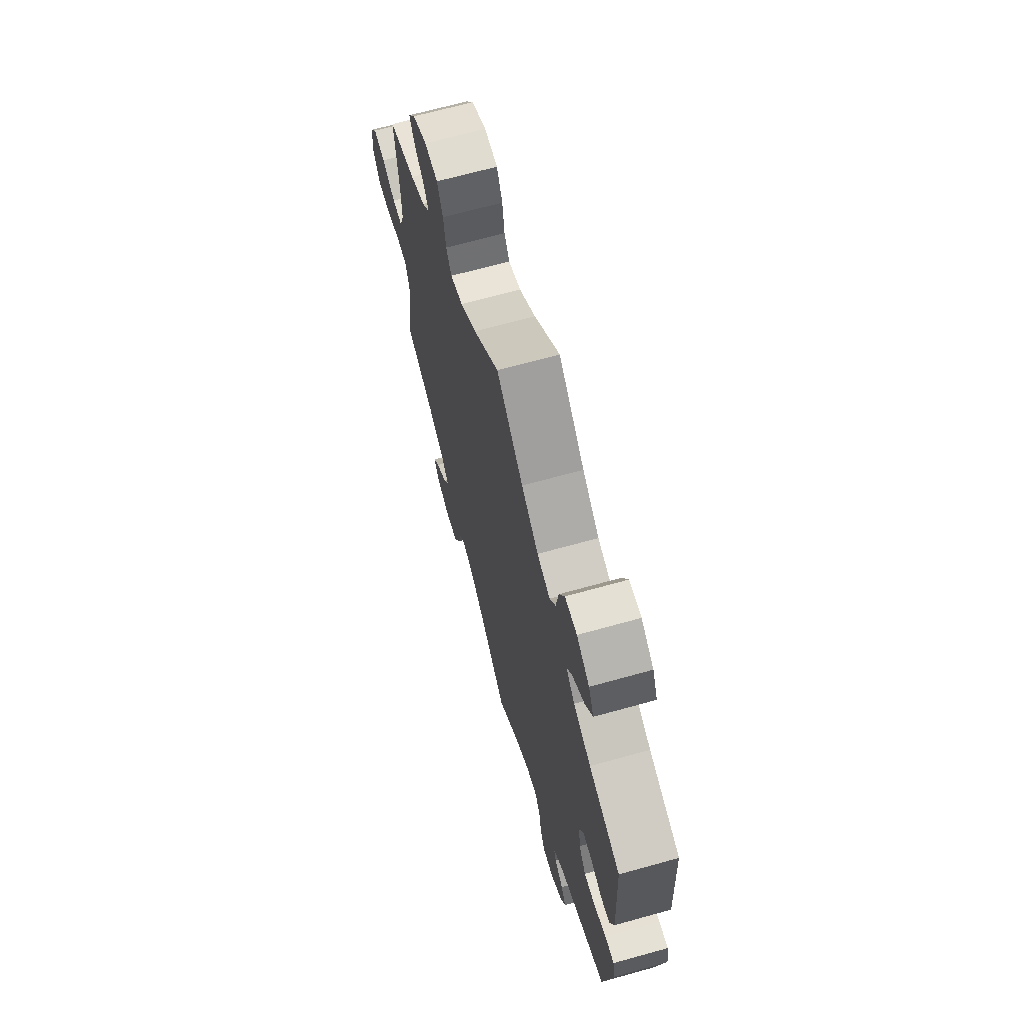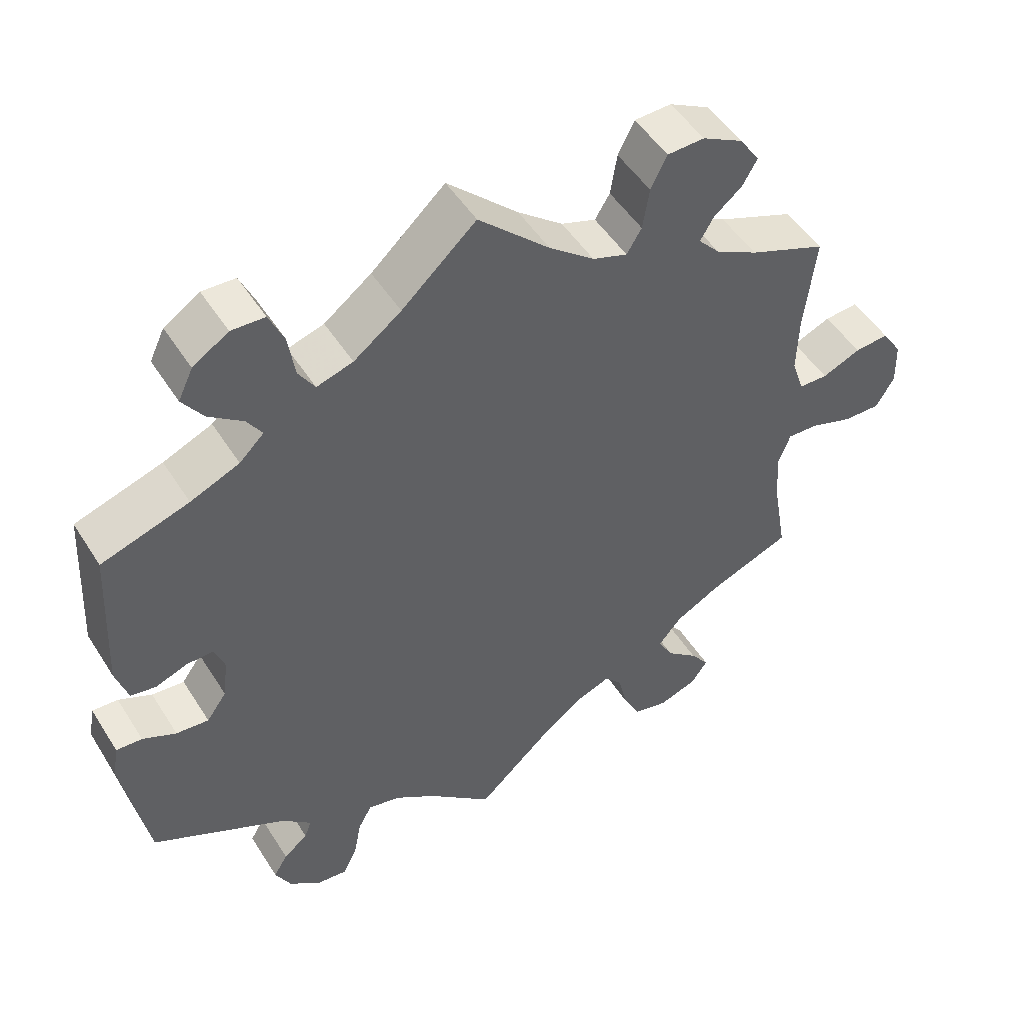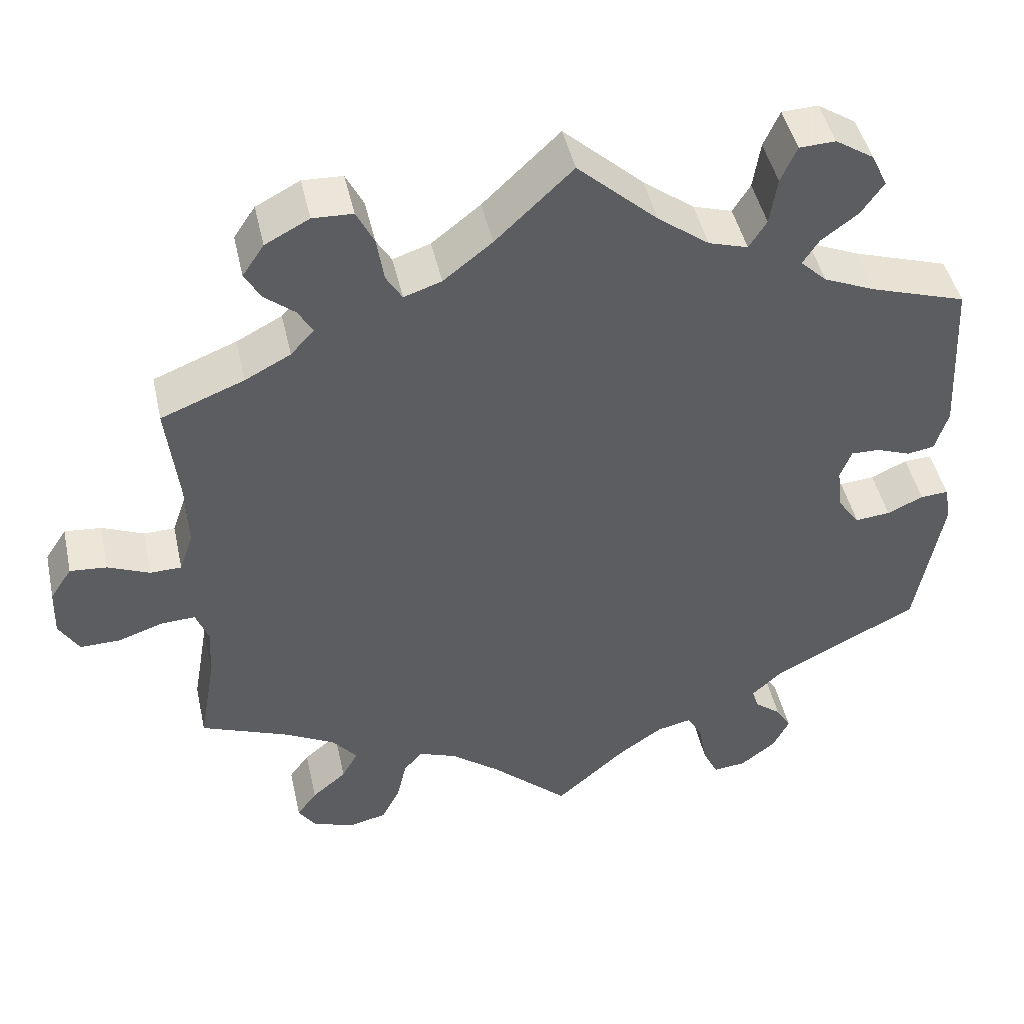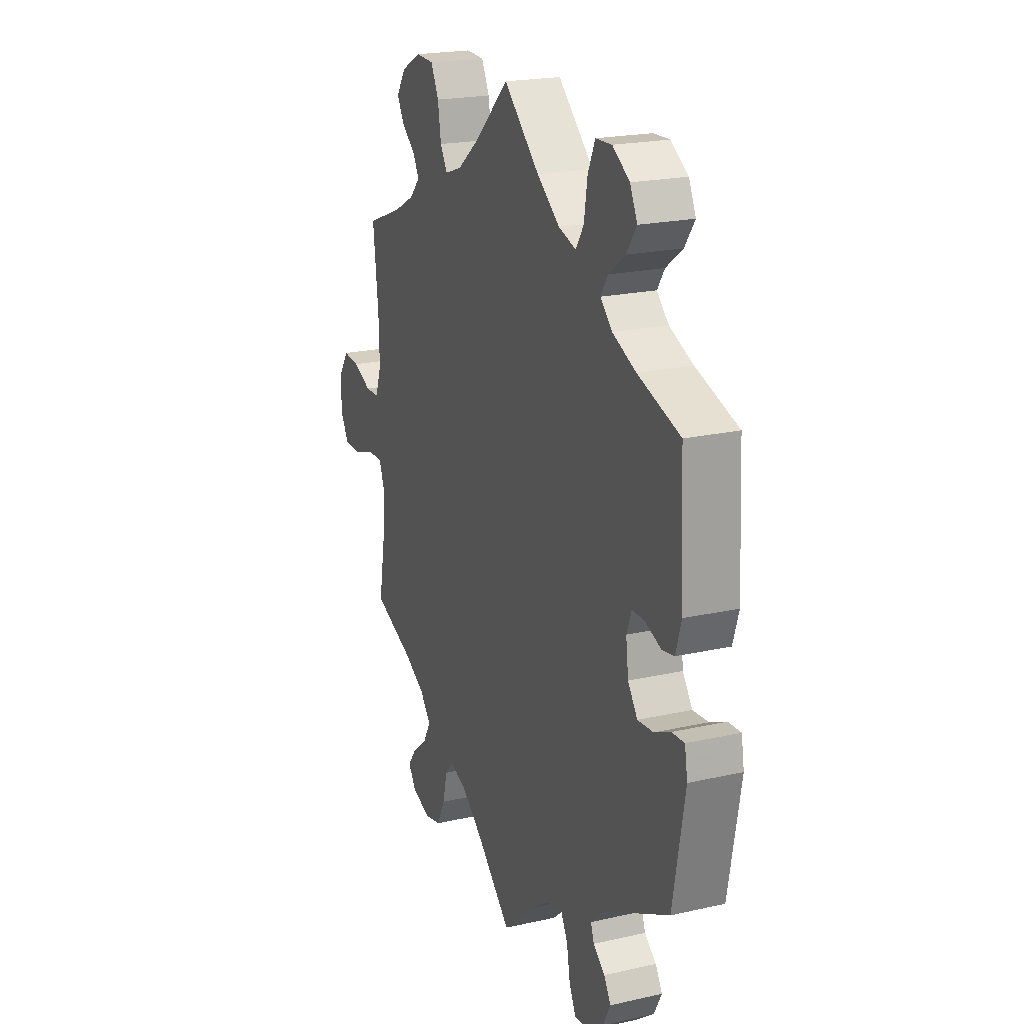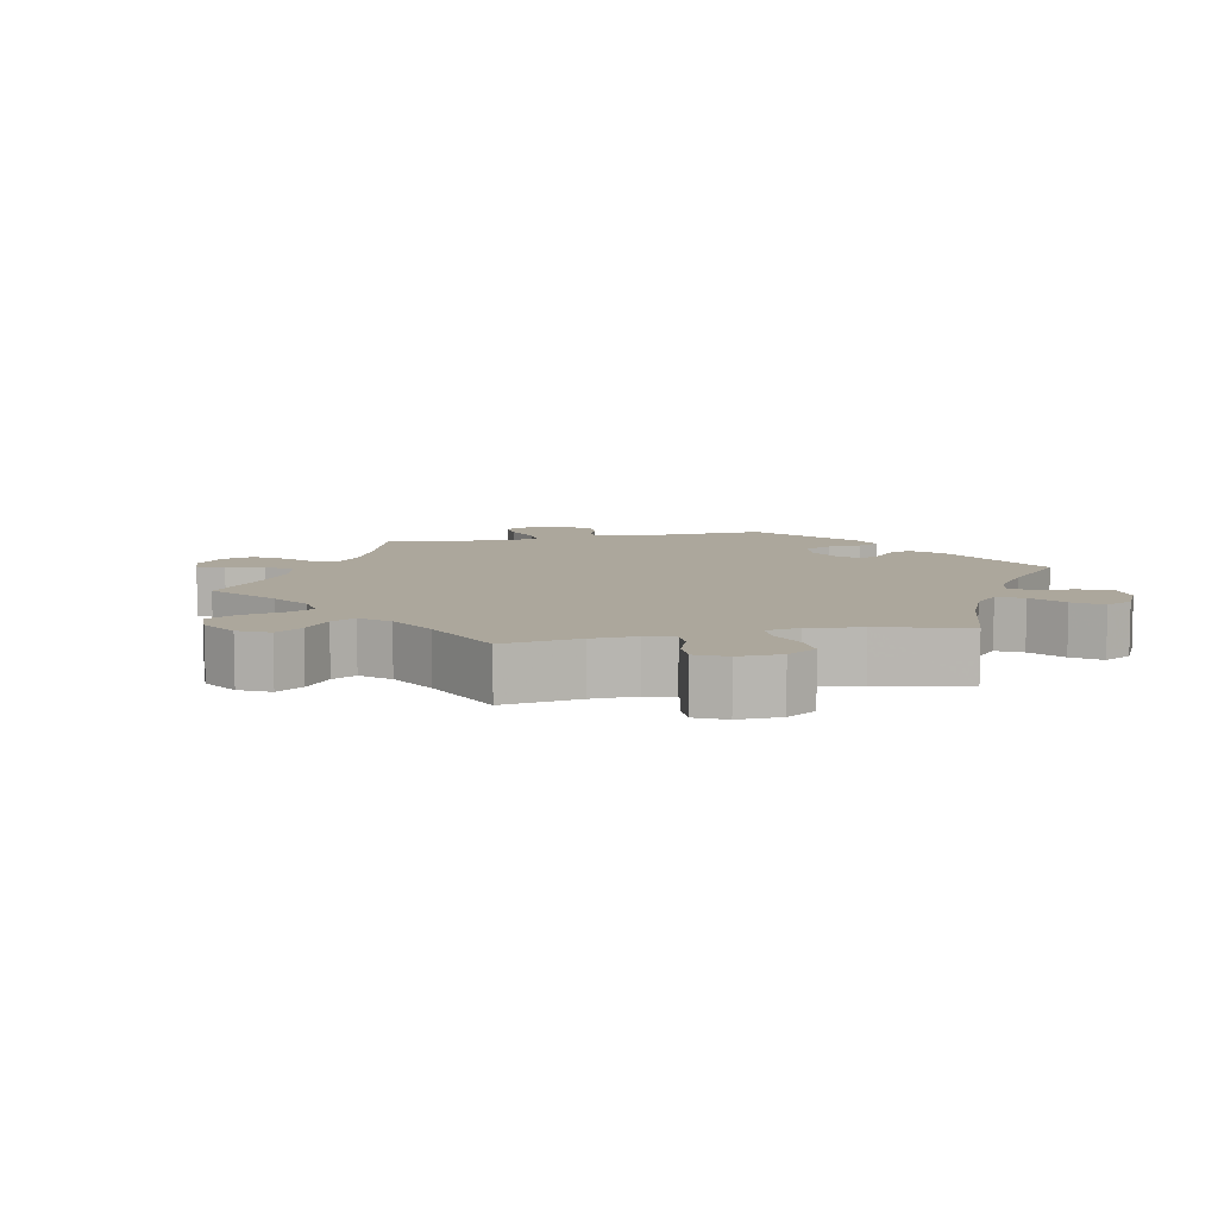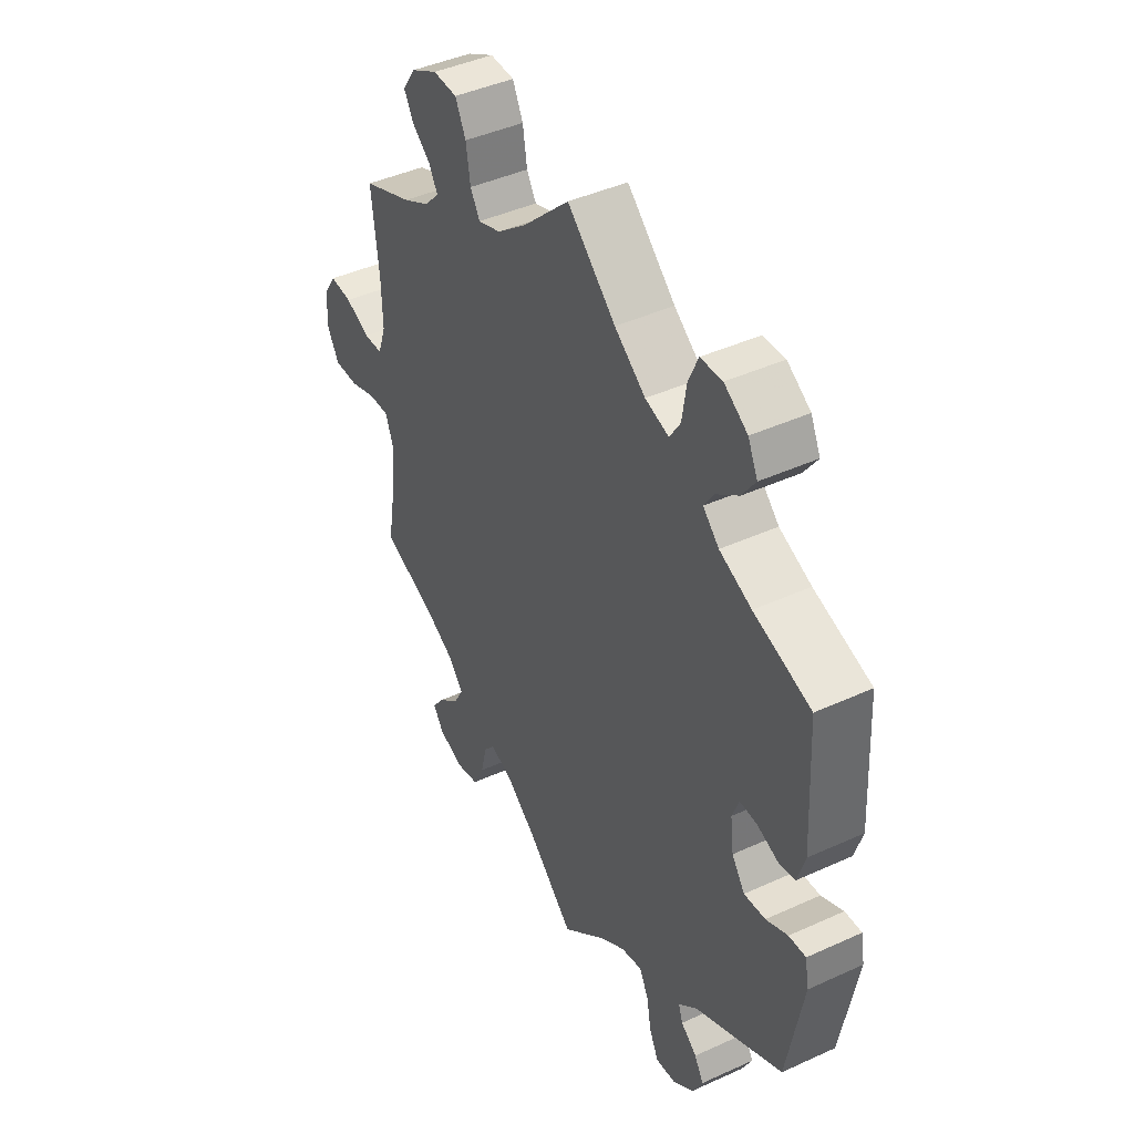
<metadata>
{"format":"obj","ext":"obj","renderer":"f3d","projection":"perspective","resolution":1024,"background":"white","views":[{"elev":67.6,"azim":74.4,"up":"+Z"},{"elev":49.8,"azim":148.8,"up":"+Z"},{"elev":45.8,"azim":-12.4,"up":"+Z"},{"elev":21.0,"azim":67.9,"up":"+Z"},{"elev":8.4,"azim":-41.8,"up":"+Y"},{"elev":43.2,"azim":61.6,"up":"+Z"}]}
</metadata>
<code>
v 0.511 0.07 0.086
v 0.495 0.07 0.034
v 0.461 0.07 0.028
v 0.418 0.07 0.044
v 0.382 0.07 0.045
v 0.368 0.07 0.008
v 0.375 0.07 -0.047
v 0.402 0.07 -0.085
v 0.446 0.07 -0.081
v 0.491 0.07 -0.06
v 0.526 0.07 -0.058
v 0.534 0.07 -0.103
v 0.501 0.07 -0.288
v 0.319 0.07 -0.381
v 0.28 0.07 -0.417
v 0.289 0.07 -0.443
v 0.322 0.07 -0.469
v 0.341 0.07 -0.501
v 0.32 0.07 -0.542
v 0.276 0.07 -0.576
v 0.235 0.07 -0.58
v 0.216 0.07 -0.541
v 0.206 0.07 -0.487
v 0.187 0.07 -0.452
v 0.143 0.07 -0.462
v 0.087 0.07 -0.501
v 0 0.07 -0.578
v -0.097 0.07 -0.489
v -0.158 0.07 -0.442
v -0.206 0.07 -0.424
v -0.229 0.07 -0.451
v -0.241 0.07 -0.503
v -0.264 0.07 -0.549
v -0.311 0.07 -0.56
v -0.363 0.07 -0.542
v -0.385 0.07 -0.51
v -0.36 0.07 -0.476
v -0.317 0.07 -0.44
v -0.297 0.07 -0.403
v -0.328 0.07 -0.366
v -0.389 0.07 -0.333
v -0.501 0.07 -0.289
v -0.481 0.07 -0.175
v -0.477 0.07 -0.108
v -0.493 0.07 -0.066
v -0.535 0.07 -0.068
v -0.592 0.07 -0.087
v -0.642 0.07 -0.088
v -0.667 0.07 -0.046
v -0.665 0.07 0.014
v -0.638 0.07 0.055
v -0.592 0.07 0.051
v -0.54 0.07 0.029
v -0.501 0.07 0.03
v -0.484 0.07 0.079
v -0.486 0.07 0.157
v -0.501 0.07 0.289
v -0.397 0.07 0.33
v -0.34 0.07 0.36
v -0.311 0.07 0.392
v -0.329 0.07 0.423
v -0.367 0.07 0.454
v -0.387 0.07 0.489
v -0.36 0.07 0.529
v -0.305 0.07 0.558
v -0.255 0.07 0.556
v -0.233 0.07 0.512
v -0.224 0.07 0.456
v -0.204 0.07 0.423
v -0.157 0.07 0.439
v -0.096 0.07 0.487
v 0 0.07 0.578
v 0.1 0.07 0.487
v 0.164 0.07 0.439
v 0.213 0.07 0.424
v 0.235 0.07 0.459
v 0.244 0.07 0.518
v 0.264 0.07 0.563
v 0.309 0.07 0.565
v 0.357 0.07 0.534
v 0.377 0.07 0.492
v 0.349 0.07 0.452
v 0.303 0.07 0.418
v 0.283 0.07 0.387
v 0.316 0.07 0.355
v 0.382 0.07 0.327
v 0.5 0.07 0.289
v 0.511 0 0.086
v 0.495 0 0.034
v 0.461 0 0.028
v 0.418 0 0.044
v 0.382 0 0.045
v 0.368 0 0.008
v 0.375 0 -0.047
v 0.402 0 -0.085
v 0.446 0 -0.081
v 0.491 0 -0.06
v 0.526 0 -0.058
v 0.534 0 -0.103
v 0.501 0 -0.288
v 0.319 0 -0.381
v 0.28 0 -0.417
v 0.289 0 -0.443
v 0.322 0 -0.469
v 0.341 0 -0.501
v 0.32 0 -0.542
v 0.276 0 -0.576
v 0.235 0 -0.58
v 0.216 0 -0.541
v 0.206 0 -0.487
v 0.187 0 -0.452
v 0.143 0 -0.462
v 0.087 0 -0.501
v 0 0 -0.578
v -0.097 0 -0.489
v -0.158 0 -0.442
v -0.206 0 -0.424
v -0.229 0 -0.451
v -0.241 0 -0.503
v -0.264 0 -0.549
v -0.311 0 -0.56
v -0.363 0 -0.542
v -0.385 0 -0.51
v -0.36 0 -0.476
v -0.317 0 -0.44
v -0.297 0 -0.403
v -0.328 0 -0.366
v -0.389 0 -0.333
v -0.501 0 -0.289
v -0.481 0 -0.175
v -0.477 0 -0.108
v -0.493 0 -0.066
v -0.535 0 -0.068
v -0.592 0 -0.087
v -0.642 0 -0.088
v -0.667 0 -0.046
v -0.665 0 0.014
v -0.638 0 0.055
v -0.592 0 0.051
v -0.54 0 0.029
v -0.501 0 0.03
v -0.484 0 0.079
v -0.486 0 0.157
v -0.501 0 0.289
v -0.397 0 0.33
v -0.34 0 0.36
v -0.311 0 0.392
v -0.329 0 0.423
v -0.367 0 0.454
v -0.387 0 0.489
v -0.36 0 0.529
v -0.305 0 0.558
v -0.255 0 0.556
v -0.233 0 0.512
v -0.224 0 0.456
v -0.204 0 0.423
v -0.157 0 0.439
v -0.096 0 0.487
v 0 0 0.578
v 0.1 0 0.487
v 0.164 0 0.439
v 0.213 0 0.424
v 0.235 0 0.459
v 0.244 0 0.518
v 0.264 0 0.563
v 0.309 0 0.565
v 0.357 0 0.534
v 0.377 0 0.492
v 0.349 0 0.452
v 0.303 0 0.418
v 0.283 0 0.387
v 0.316 0 0.355
v 0.382 0 0.327
v 0.5 0 0.289
f 86 87 1 2
f 85 86 2 3
f 84 85 3 4
f 80 81 82 83
f 80 83 84
f 79 80 84
f 76 77 78 79
f 75 76 79 84
f 74 75 84 4
f 71 72 73
f 70 71 73 74
f 69 70 74 4
f 65 66 67 68
f 65 68 69
f 64 65 69
f 61 62 63 64
f 60 61 64 69
f 59 60 69 4
f 56 57 58
f 55 56 58 59
f 54 55 59
f 50 51 52 53
f 50 53 54
f 49 50 54
f 46 47 48 49
f 45 46 49 54
f 44 45 54 59
f 41 42 43
f 40 41 43 44
f 39 40 44 59
f 35 36 37 38
f 35 38 39
f 34 35 39
f 31 32 33 34
f 31 34 39
f 30 31 39 59
f 26 27 28
f 25 26 28 29
f 24 25 29 30
f 20 21 22 23
f 20 23 24
f 19 20 24
f 16 17 18 19
f 15 16 19 24
f 14 15 24 30
f 9 10 11 12
f 8 9 12 13
f 7 8 13 14
f 59 4 5
f 59 5 6
f 14 30 59
f 6 7 14 59
f 89 88 174 173
f 90 89 173 172
f 91 90 172 171
f 170 169 168 167
f 171 170 167
f 171 167 166
f 166 165 164 163
f 171 166 163 162
f 91 171 162 161
f 160 159 158
f 161 160 158 157
f 91 161 157 156
f 155 154 153 152
f 156 155 152
f 156 152 151
f 151 150 149 148
f 156 151 148 147
f 91 156 147 146
f 145 144 143
f 146 145 143 142
f 146 142 141
f 140 139 138 137
f 141 140 137
f 141 137 136
f 136 135 134 133
f 141 136 133 132
f 146 141 132 131
f 130 129 128
f 131 130 128 127
f 146 131 127 126
f 125 124 123 122
f 126 125 122
f 126 122 121
f 121 120 119 118
f 126 121 118
f 146 126 118 117
f 115 114 113
f 116 115 113 112
f 117 116 112 111
f 110 109 108 107
f 111 110 107
f 111 107 106
f 106 105 104 103
f 111 106 103 102
f 117 111 102 101
f 99 98 97 96
f 100 99 96 95
f 101 100 95 94
f 92 91 146
f 93 92 146
f 146 117 101
f 146 101 94 93
f 1 88 89 2
f 2 89 90 3
f 3 90 91 4
f 4 91 92 5
f 5 92 93 6
f 6 93 94 7
f 7 94 95 8
f 8 95 96 9
f 9 96 97 10
f 10 97 98 11
f 11 98 99 12
f 12 99 100 13
f 13 100 101 14
f 14 101 102 15
f 15 102 103 16
f 16 103 104 17
f 17 104 105 18
f 18 105 106 19
f 19 106 107 20
f 20 107 108 21
f 21 108 109 22
f 22 109 110 23
f 23 110 111 24
f 24 111 112 25
f 25 112 113 26
f 26 113 114 27
f 27 114 115 28
f 28 115 116 29
f 29 116 117 30
f 30 117 118 31
f 31 118 119 32
f 32 119 120 33
f 33 120 121 34
f 34 121 122 35
f 35 122 123 36
f 36 123 124 37
f 37 124 125 38
f 38 125 126 39
f 39 126 127 40
f 40 127 128 41
f 41 128 129 42
f 42 129 130 43
f 43 130 131 44
f 44 131 132 45
f 45 132 133 46
f 46 133 134 47
f 47 134 135 48
f 48 135 136 49
f 49 136 137 50
f 50 137 138 51
f 51 138 139 52
f 52 139 140 53
f 53 140 141 54
f 54 141 142 55
f 55 142 143 56
f 56 143 144 57
f 57 144 145 58
f 58 145 146 59
f 59 146 147 60
f 60 147 148 61
f 61 148 149 62
f 62 149 150 63
f 63 150 151 64
f 64 151 152 65
f 65 152 153 66
f 66 153 154 67
f 67 154 155 68
f 68 155 156 69
f 69 156 157 70
f 70 157 158 71
f 71 158 159 72
f 72 159 160 73
f 73 160 161 74
f 74 161 162 75
f 75 162 163 76
f 76 163 164 77
f 77 164 165 78
f 78 165 166 79
f 79 166 167 80
f 80 167 168 81
f 81 168 169 82
f 82 169 170 83
f 83 170 171 84
f 84 171 172 85
f 85 172 173 86
f 86 173 174 87
f 87 174 88 1

</code>
